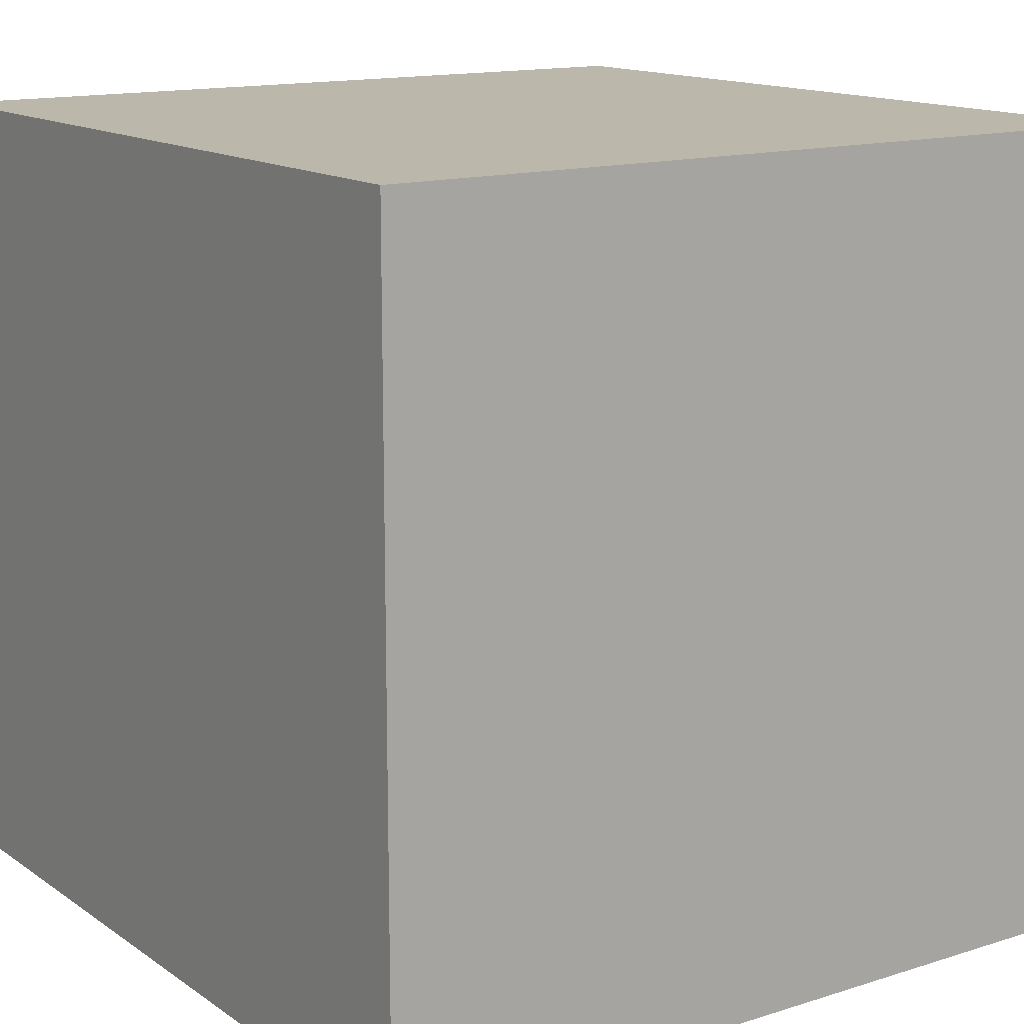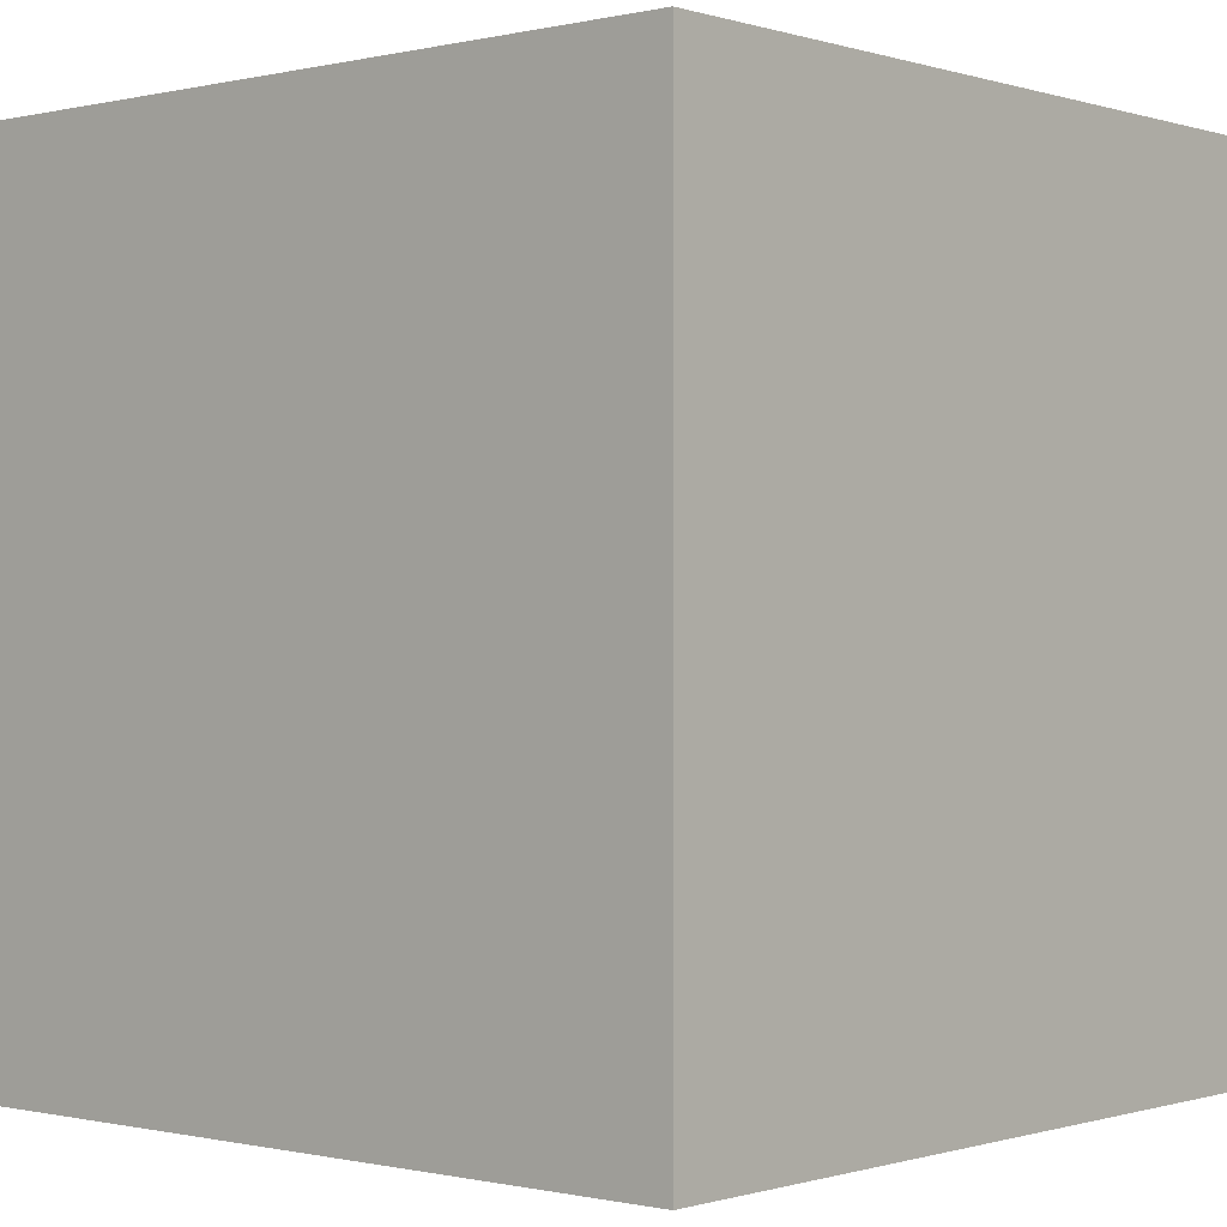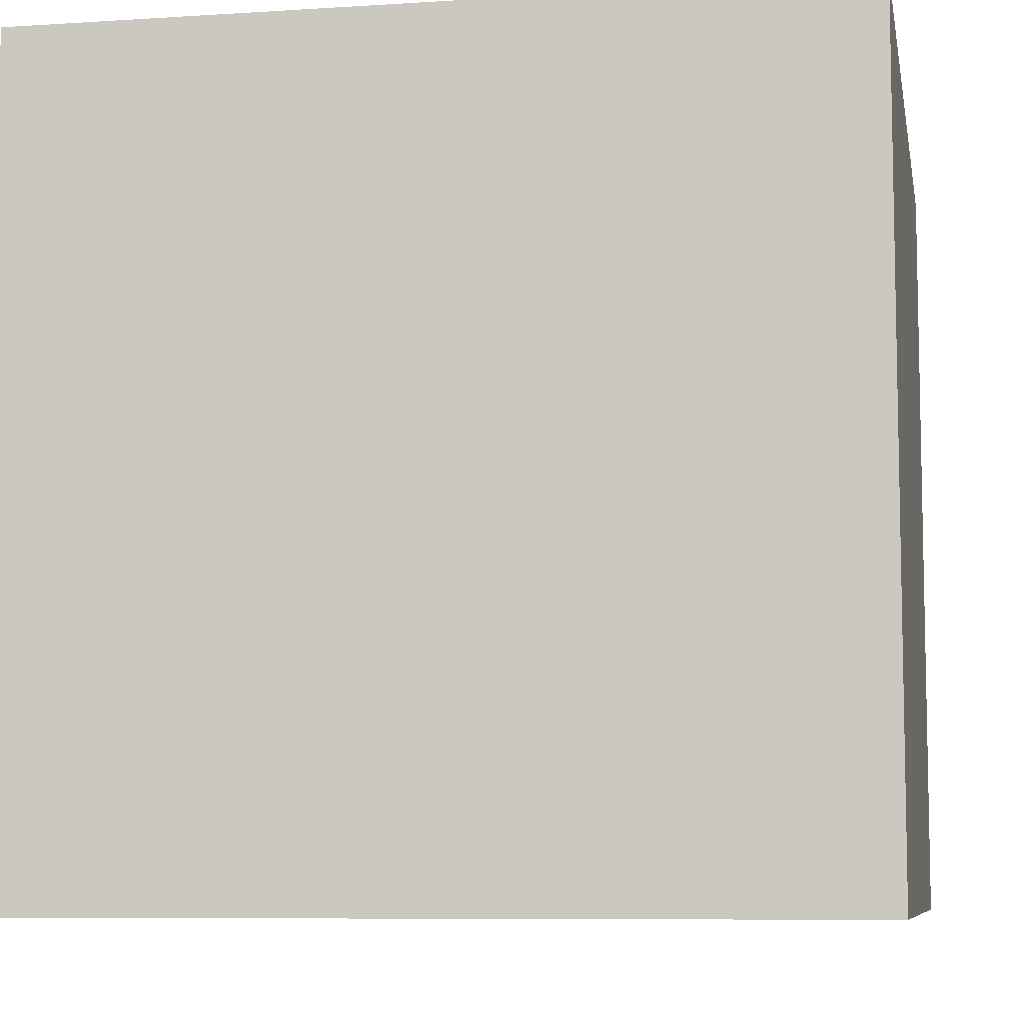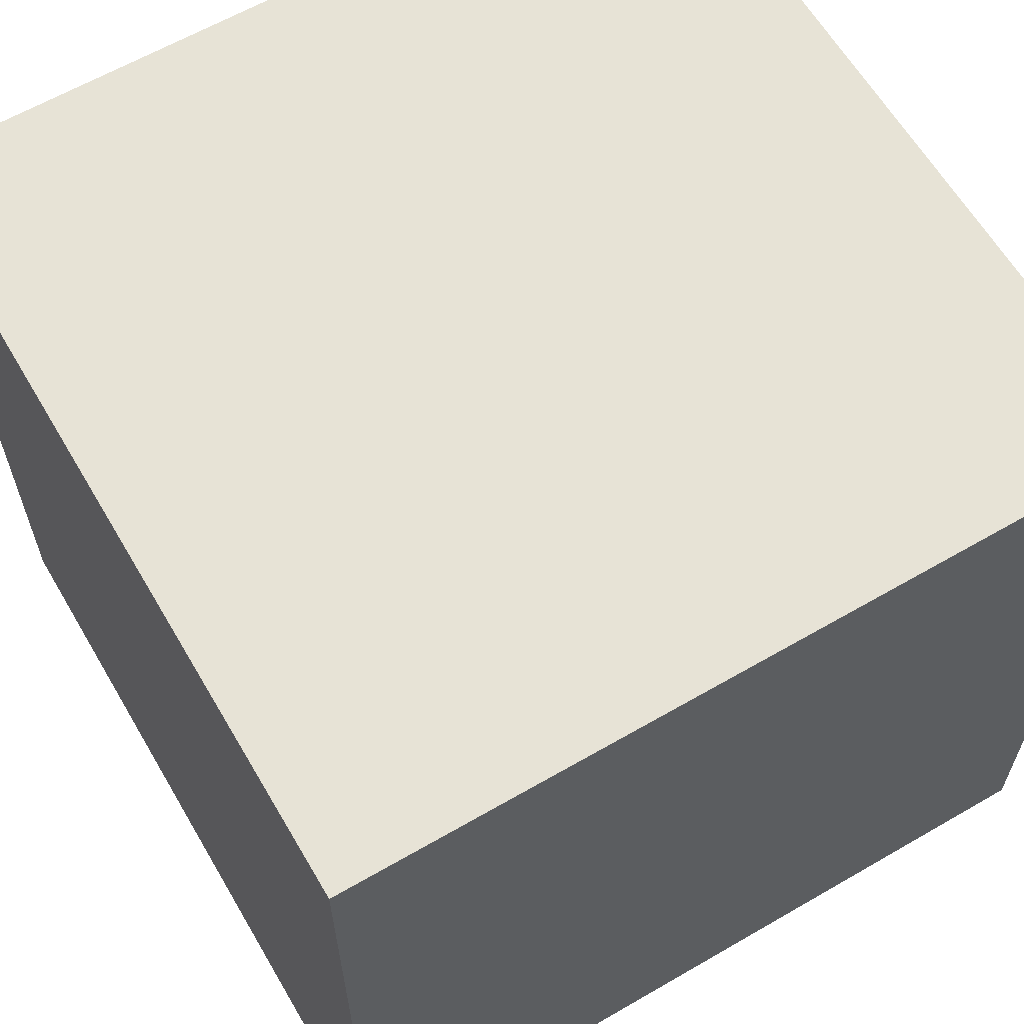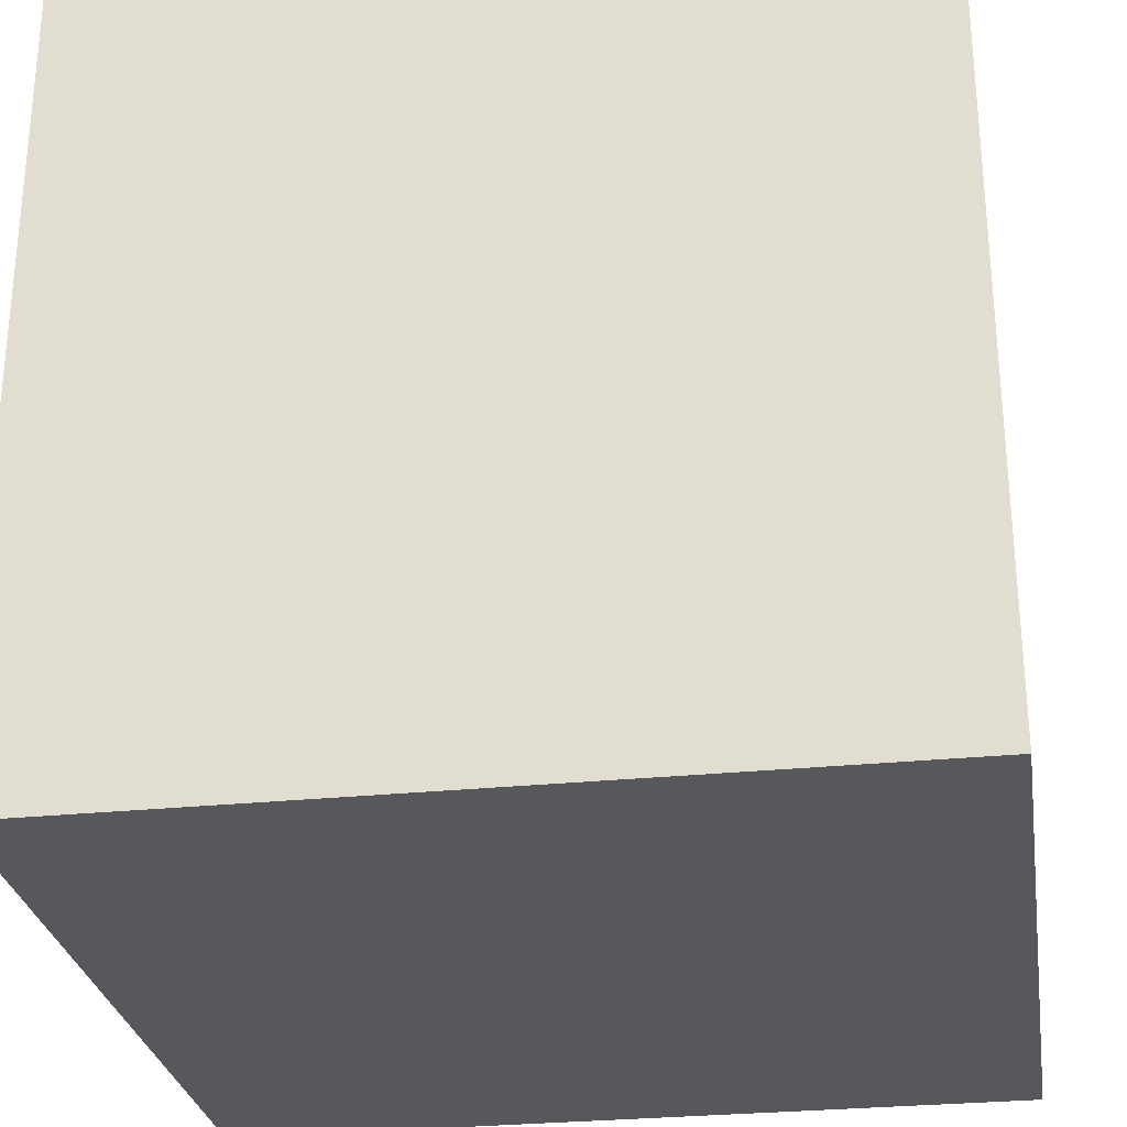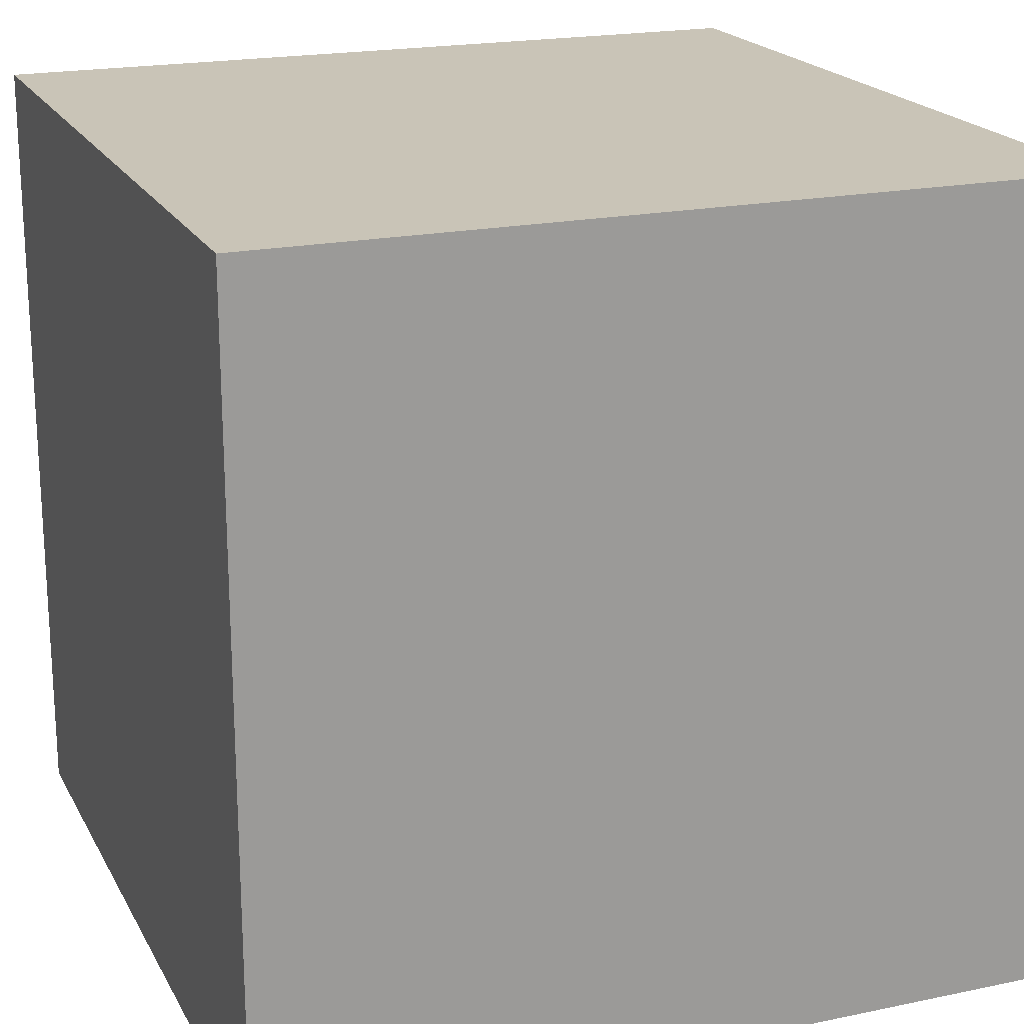
<metadata>
{"format":"obj","ext":"obj","renderer":"f3d","projection":"perspective","resolution":1024,"background":"white","views":[{"elev":14.2,"azim":-34.7,"up":"+Z"},{"elev":-0.4,"azim":-49.0,"up":"+Y"},{"elev":-7.9,"azim":-169.8,"up":"+Z"},{"elev":62.6,"azim":-30.4,"up":"+Z"},{"elev":-28.3,"azim":-81.2,"up":"+Y"},{"elev":19.9,"azim":-21.1,"up":"+Z"}]}
</metadata>
<code>
o
v -0.8 0 0.8
v -0.8 0 -0.8
v -0.8 0.2 0.3
v -0.8 0.2 0
v -0.8 0.3 -0.5
v -0.8 0.3 -0.7
v -0.8 0.6 -0.5
v -0.8 0.6 -0.7
v -0.8 0.9 -0.3
v -0.8 0.9 -0.5
v -0.8 1 0.6
v -0.8 1 0.4
v -0.8 1 0.3
v -0.8 1 0
v -0.8 1.2 0.1
v -0.8 1.2 0
v -0.8 1.3 0.6
v -0.8 1.3 0.4
v -0.8 1.3 0.1
v -0.8 1.3 0
v -0.8 1.4 0.2
v -0.8 1.4 0.1
v -0.8 1.5 0.2
v -0.8 1.5 0.1
v -0.8 1.5 -0.3
v -0.8 1.5 -0.5
v -0.8 1.6 0.8
v -0.8 1.6 -0.8
v 0.8 0 0.8
v 0.8 0 0.6
v 0.8 0 0.5
v 0.8 0 -0.8
v 0.8 0.1 0.2
v 0.8 0.1 0.1
v 0.8 0.2 -0.1
v 0.8 0.2 -0.2
v 0.8 0.2 -0.4
v 0.8 0.2 -0.5
v 0.8 0.3 0.6
v 0.8 0.3 0.5
v 0.8 0.5 0.6
v 0.8 0.5 0.4
v 0.8 0.6 0.6
v 0.8 0.6 0.4
v 0.8 0.6 0.2
v 0.8 0.6 0.1
v 0.8 0.7 -0.1
v 0.8 0.7 -0.2
v 0.8 0.7 -0.4
v 0.8 0.7 -0.5
v 0.8 0.8 0.4
v 0.8 0.8 0.2
v 0.8 0.8 -0.3
v 0.8 0.8 -0.5
v 0.8 0.9 0
v 0.8 0.9 -0.2
v 0.8 1.1 0.6
v 0.8 1.1 0.5
v 0.8 1.3 0.6
v 0.8 1.3 0.5
v 0.8 1.3 0
v 0.8 1.3 -0.2
v 0.8 1.3 -0.3
v 0.8 1.3 -0.5
v 0.8 1.4 0.4
v 0.8 1.4 0.2
v 0.8 1.6 0.8
v 0.8 1.6 -0.8
v -0.8 0 0.8
v -0.8 1.6 0.8
v -0.5 1.2 0.8
v -0.5 1.5 0.8
v -0.4 0.3 0.8
v -0.4 0.8 0.8
v -0.4 1.2 0.8
v -0.4 1.5 0.8
v -0.2 0.3 0.8
v -0.2 0.8 0.8
v -0.1 0.8 0.8
v -0.1 1.3 0.8
v 0.1 0 0.8
v 0.1 0.1 0.8
v 0.1 0.8 0.8
v 0.1 1.3 0.8
v 0.3 0.6 0.8
v 0.3 1.2 0.8
v 0.5 0.6 0.8
v 0.5 1.2 0.8
v 0.6 0 0.8
v 0.6 0.1 0.8
v 0.8 0 0.8
v 0.8 1.6 0.8
v -0.8 0 -0.8
v -0.8 1.6 -0.8
v -0.5 0.6 -0.8
v -0.5 1.3 -0.8
v -0.1 0.3 -0.8
v -0.1 0.6 -0.8
v -0.1 0.8 -0.8
v -0.1 1.3 -0.8
v 0.1 0.3 -0.8
v 0.1 0.8 -0.8
v 0.3 0.3 -0.8
v 0.3 0.6 -0.8
v 0.3 0.9 -0.8
v 0.3 1.4 -0.8
v 0.4 0.3 -0.8
v 0.4 0.6 -0.8
v 0.5 0.9 -0.8
v 0.5 1.4 -0.8
v 0.8 0 -0.8
v 0.8 1.6 -0.8
v -0.8 0 0.8
v 0.1 0 0.8
v 0.6 0 0.8
v 0.8 0 0.8
v 0.1 0 0.6
v 0.6 0 0.6
v 0.7 0 0.6
v 0.8 0 0.6
v 0.7 0 0.5
v 0.8 0 0.5
v -0.7 0 0.4
v -0.3 0 0.4
v 0.1 0 0.4
v 0.5 0 0.4
v -0.7 0 0.3
v -0.3 0 0.3
v -0.2 0 0.3
v 0 0 0.3
v 0.1 0 0.2
v 0.5 0 0.2
v -0.2 0 0.1
v 0 0 0.1
v -0.2 0 0
v 0.1 0 0
v 0.3 0 0
v 0.7 0 0
v 0.3 0 -0.1
v 0.7 0 -0.1
v -0.4 0 -0.2
v -0.2 0 -0.2
v -0.4 0 -0.3
v 0.1 0 -0.3
v 0 0 -0.4
v 0.6 0 -0.4
v 0 0 -0.6
v 0.6 0 -0.6
v -0.8 0 -0.8
v 0.8 0 -0.8
v -0.8 1.6 0.8
v 0.8 1.6 0.8
v -0.6 1.6 0.7
v -0.4 1.6 0.7
v -0.1 1.6 0.6
v 0.1 1.6 0.6
v 0.5 1.6 0.6
v 0.7 1.6 0.6
v -0.6 1.6 0.3
v -0.4 1.6 0.3
v -0.5 1.6 0
v -0.3 1.6 0
v 0.3 1.6 0
v 0.4 1.6 0
v 0.5 1.6 0
v 0.7 1.6 0
v -0.1 1.6 -0.1
v 0.1 1.6 -0.1
v 0 1.6 -0.2
v 0.2 1.6 -0.2
v 0.3 1.6 -0.3
v 0.4 1.6 -0.3
v 0.5 1.6 -0.3
v 0.6 1.6 -0.3
v -0.5 1.6 -0.6
v -0.3 1.6 -0.6
v 0 1.6 -0.6
v 0.2 1.6 -0.6
v 0.5 1.6 -0.7
v 0.6 1.6 -0.7
v -0.8 1.6 -0.8
v 0.8 1.6 -0.8
f 3 2 1
f 4 2 3
f 5 2 4
f 6 2 5
f 7 5 4
f 7 6 5
f 8 2 6
f 8 6 7
f 9 7 4
f 9 8 7
f 10 8 9
f 11 3 1
f 12 3 11
f 13 4 3
f 13 3 12
f 14 9 4
f 14 4 13
f 15 13 12
f 15 14 13
f 16 9 14
f 16 14 15
f 17 12 11
f 17 11 1
f 18 15 12
f 18 12 17
f 19 16 15
f 19 15 18
f 20 9 16
f 20 16 19
f 21 19 18
f 21 18 17
f 21 20 19
f 22 20 21
f 23 21 17
f 23 22 21
f 24 20 22
f 24 22 23
f 25 9 20
f 25 20 24
f 25 10 9
f 26 8 10
f 26 10 25
f 27 25 24
f 27 24 23
f 27 26 25
f 27 23 17
f 27 17 1
f 28 8 26
f 28 26 27
f 28 2 8
f 31 32 33
f 33 32 34
f 34 32 35
f 35 32 36
f 36 32 37
f 37 32 38
f 29 30 39
f 30 31 39
f 31 33 40
f 39 31 40
f 29 39 41
f 39 40 41
f 40 33 42
f 41 40 42
f 29 41 43
f 41 42 43
f 42 33 44
f 43 42 44
f 33 34 45
f 44 33 45
f 34 35 46
f 45 34 46
f 43 44 47
f 46 35 47
f 45 46 47
f 44 45 47
f 35 36 47
f 36 37 48
f 47 36 48
f 37 38 49
f 48 37 49
f 38 32 50
f 49 38 50
f 48 49 51
f 47 48 51
f 49 50 51
f 43 47 51
f 51 50 52
f 52 50 53
f 50 32 54
f 53 50 54
f 52 53 55
f 55 53 56
f 29 43 57
f 43 51 57
f 57 51 58
f 29 57 59
f 57 58 59
f 58 51 60
f 59 58 60
f 55 56 61
f 52 55 61
f 56 53 62
f 61 56 62
f 53 54 63
f 62 53 63
f 54 32 64
f 63 54 64
f 60 51 65
f 51 52 65
f 59 60 65
f 62 63 66
f 65 52 66
f 52 61 66
f 63 64 66
f 61 62 66
f 59 65 67
f 29 59 67
f 65 66 67
f 66 64 68
f 67 66 68
f 64 32 68
f 71 70 69
f 72 70 71
f 73 71 69
f 74 71 73
f 75 72 71
f 75 71 74
f 76 70 72
f 76 72 75
f 77 74 73
f 77 73 69
f 78 75 74
f 78 74 77
f 78 76 75
f 79 78 77
f 79 76 78
f 80 76 79
f 81 77 69
f 81 79 77
f 82 79 81
f 83 80 79
f 83 79 82
f 84 76 80
f 84 80 83
f 85 83 82
f 85 84 83
f 86 84 85
f 87 85 82
f 87 86 85
f 88 84 86
f 88 86 87
f 89 82 81
f 90 87 82
f 90 82 89
f 90 88 87
f 91 90 89
f 92 76 84
f 92 90 91
f 92 70 76
f 92 88 90
f 92 84 88
f 93 94 95
f 95 94 96
f 93 95 97
f 95 96 98
f 97 95 98
f 98 96 99
f 96 94 100
f 99 96 100
f 98 99 101
f 93 97 101
f 97 98 101
f 99 100 102
f 101 99 102
f 93 101 103
f 101 102 103
f 103 102 104
f 102 100 105
f 104 102 105
f 100 94 106
f 105 100 106
f 103 104 107
f 93 103 107
f 104 105 108
f 107 104 108
f 105 106 109
f 108 105 109
f 107 108 109
f 106 94 110
f 109 106 110
f 93 107 111
f 107 109 111
f 109 110 111
f 110 94 112
f 111 110 112
f 117 114 113
f 117 115 114
f 118 116 115
f 118 115 117
f 119 116 118
f 120 116 119
f 121 118 117
f 121 119 118
f 121 120 119
f 122 120 121
f 123 117 113
f 123 121 117
f 123 122 121
f 124 122 123
f 125 122 124
f 126 122 125
f 127 123 113
f 127 124 123
f 128 125 124
f 128 124 127
f 129 125 128
f 130 125 129
f 131 126 125
f 131 125 130
f 132 122 126
f 132 126 131
f 133 130 129
f 133 128 127
f 133 129 128
f 134 131 130
f 134 130 133
f 134 132 131
f 135 133 127
f 135 134 133
f 136 132 134
f 136 134 135
f 137 132 136
f 138 122 132
f 138 132 137
f 139 137 136
f 139 138 137
f 140 122 138
f 140 138 139
f 141 135 127
f 142 136 135
f 142 135 141
f 143 141 127
f 143 142 141
f 144 139 136
f 144 142 143
f 144 136 142
f 144 140 139
f 145 144 143
f 146 140 144
f 146 144 145
f 147 145 143
f 147 146 145
f 148 140 146
f 148 146 147
f 149 143 127
f 149 127 113
f 149 148 147
f 149 147 143
f 150 122 140
f 150 148 149
f 150 140 148
f 151 152 153
f 153 152 154
f 154 152 155
f 155 152 156
f 156 152 157
f 157 152 158
f 151 153 159
f 153 154 159
f 154 155 160
f 159 154 160
f 159 160 161
f 160 155 162
f 161 160 162
f 156 157 163
f 163 157 164
f 157 158 165
f 164 157 165
f 158 152 166
f 165 158 166
f 155 156 167
f 162 155 167
f 156 163 168
f 167 156 168
f 167 168 169
f 168 163 170
f 169 168 170
f 163 164 171
f 170 163 171
f 164 165 172
f 171 164 172
f 165 166 172
f 172 166 173
f 173 166 174
f 159 161 175
f 161 162 175
f 167 169 176
f 175 162 176
f 162 167 176
f 169 170 177
f 176 169 177
f 170 171 178
f 177 170 178
f 172 173 178
f 171 172 178
f 176 177 179
f 178 173 179
f 177 178 179
f 173 174 179
f 175 176 179
f 174 166 180
f 179 174 180
f 175 179 181
f 159 175 181
f 179 180 181
f 151 159 181
f 180 166 182
f 181 180 182
f 166 152 182

</code>
